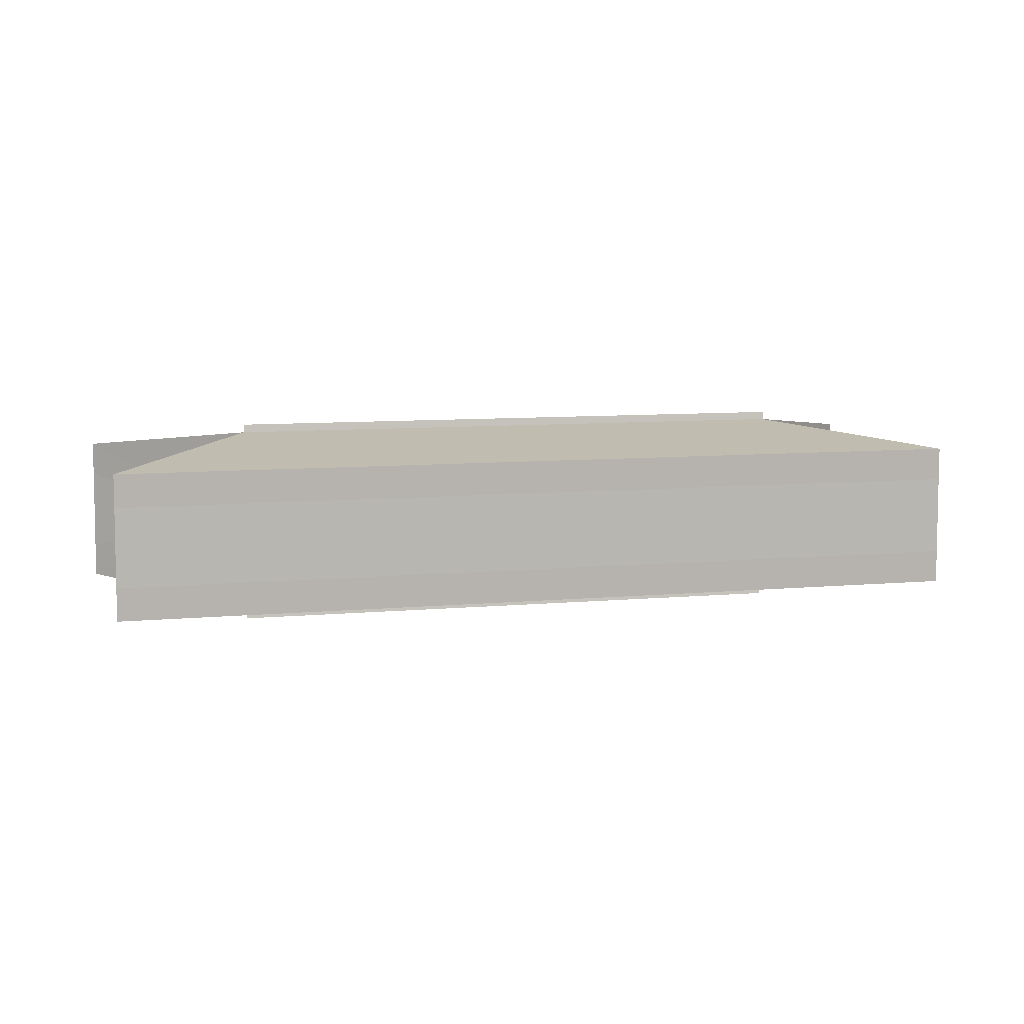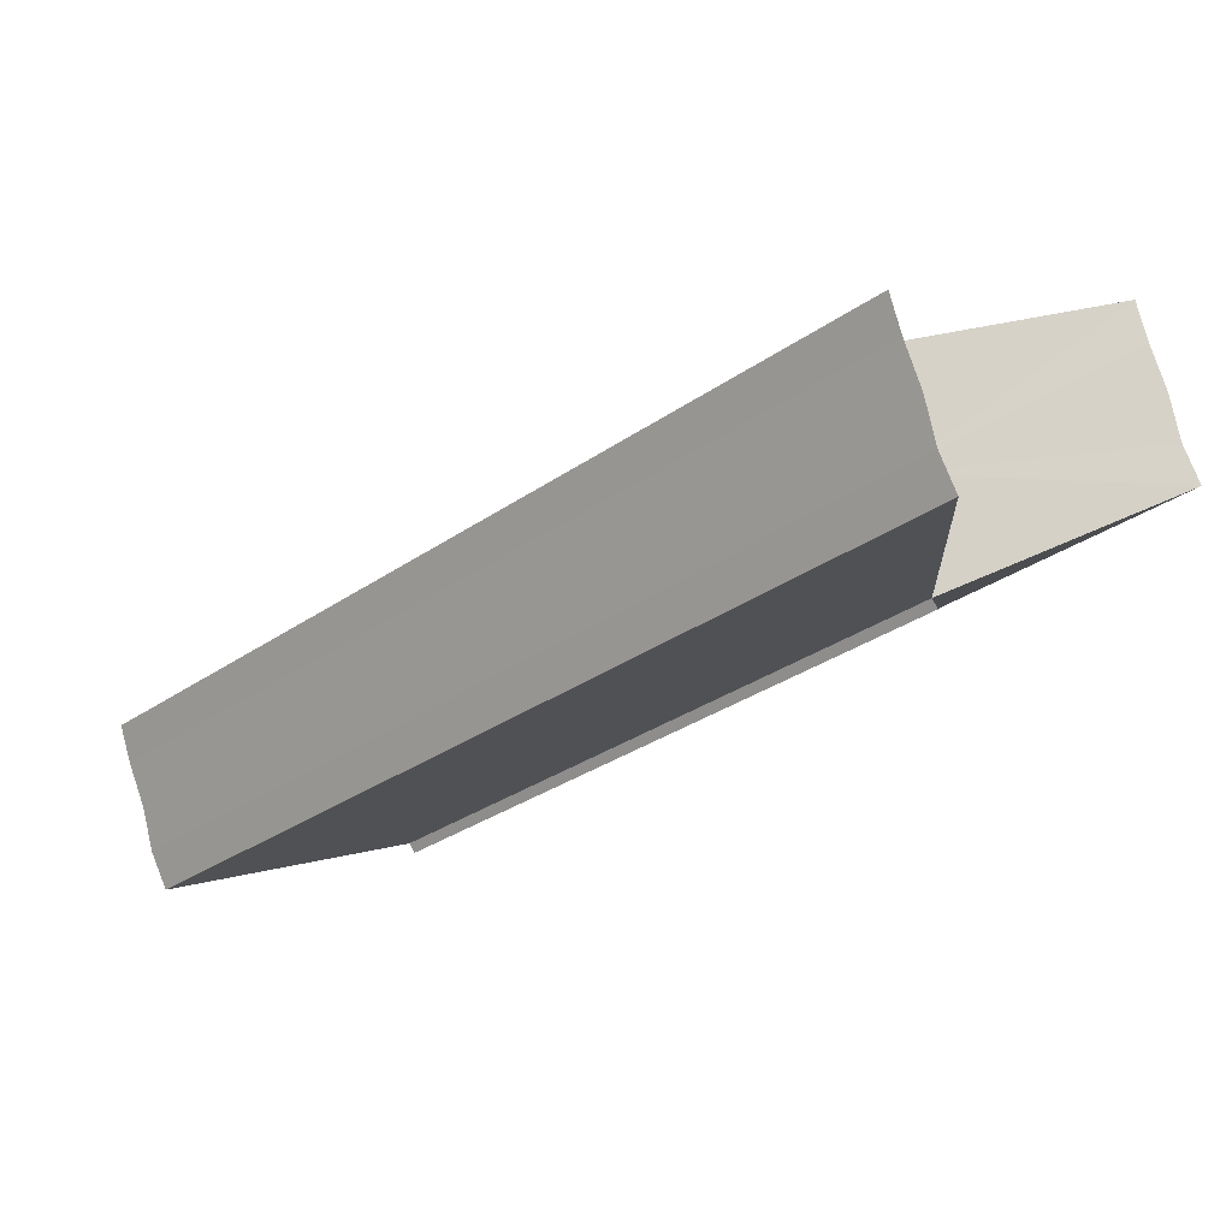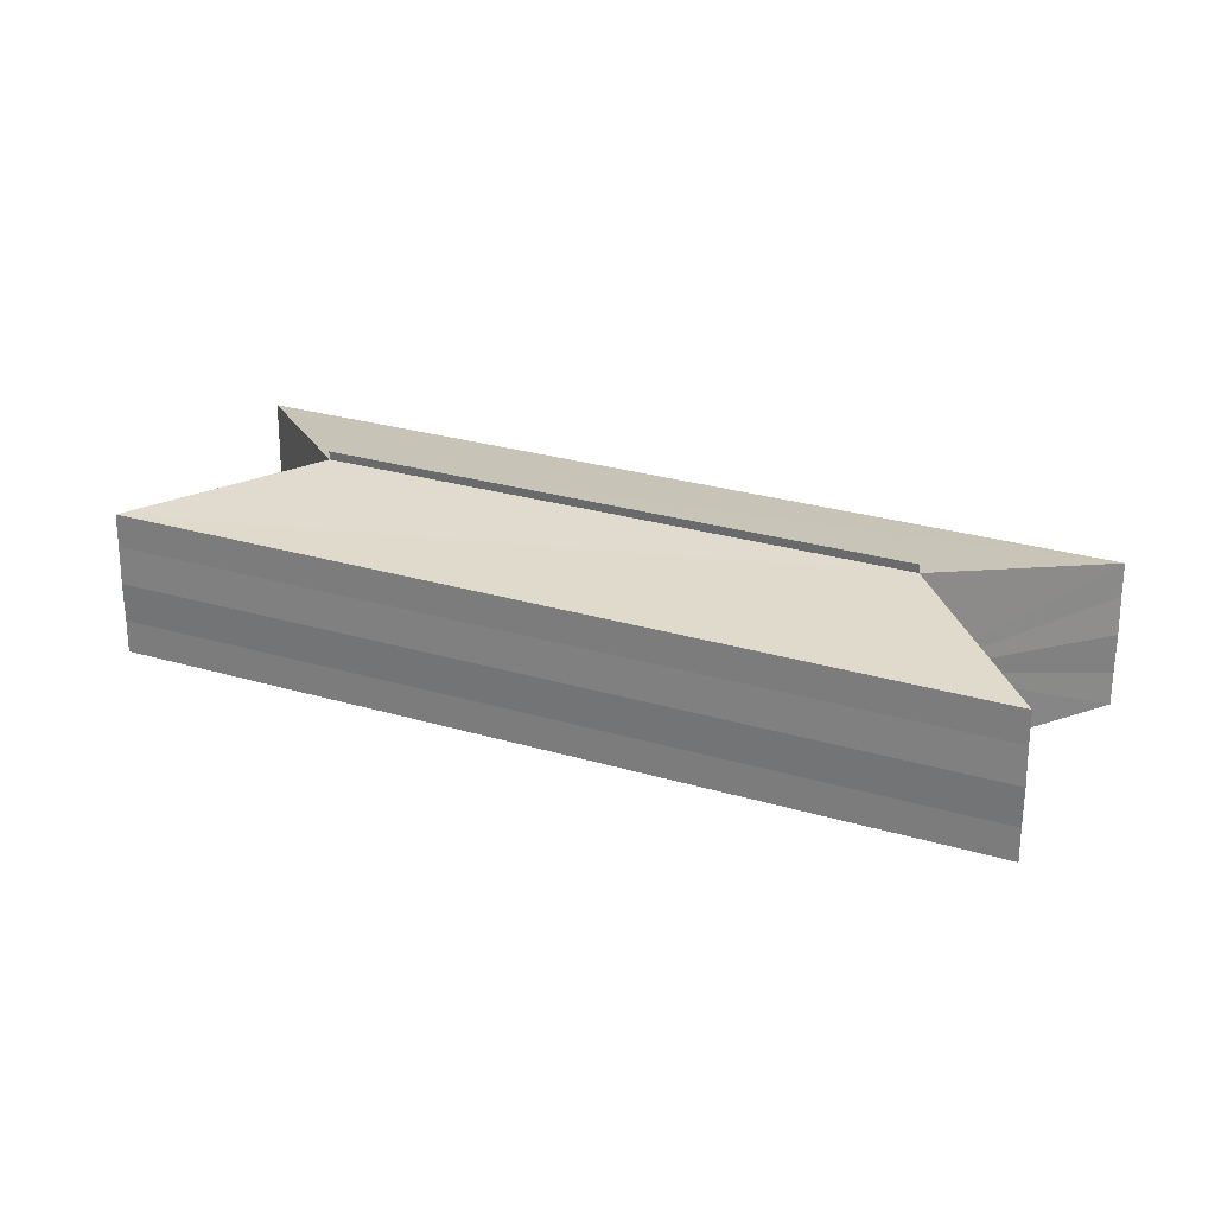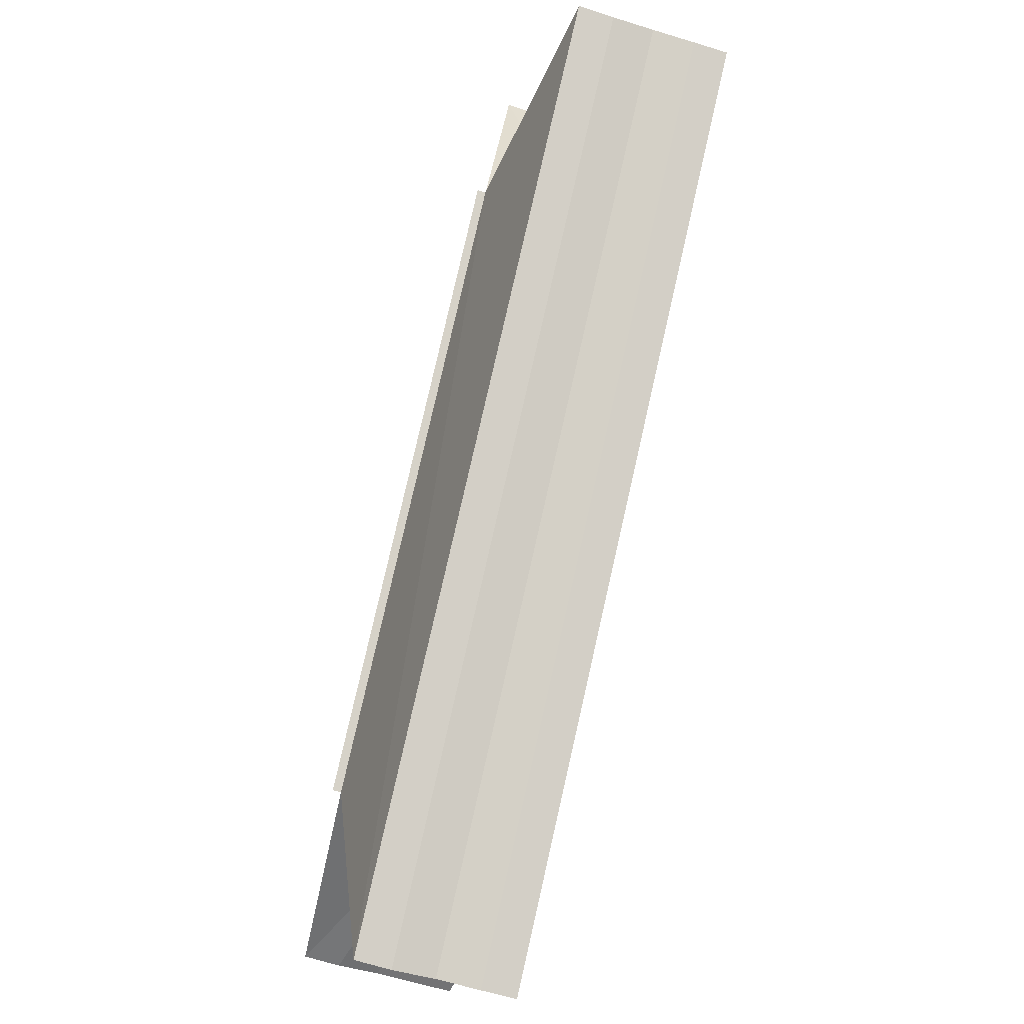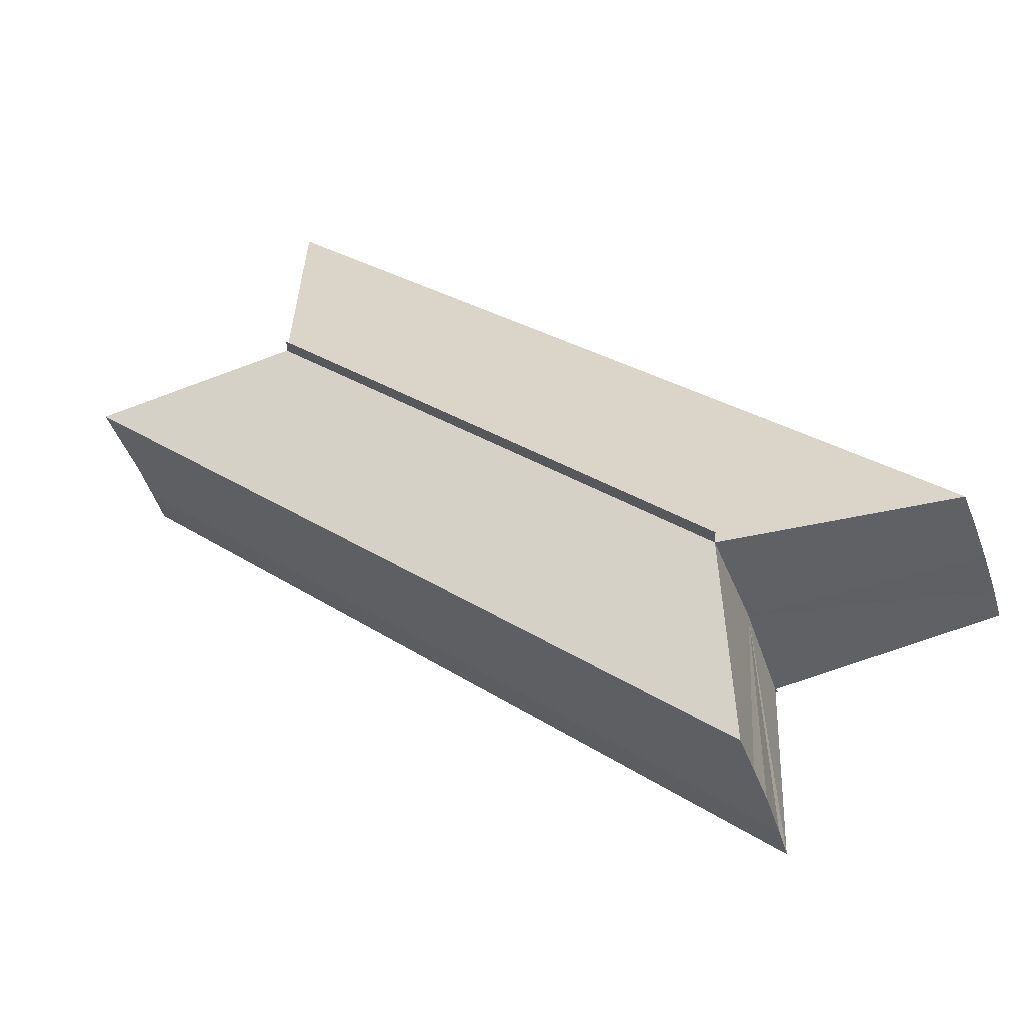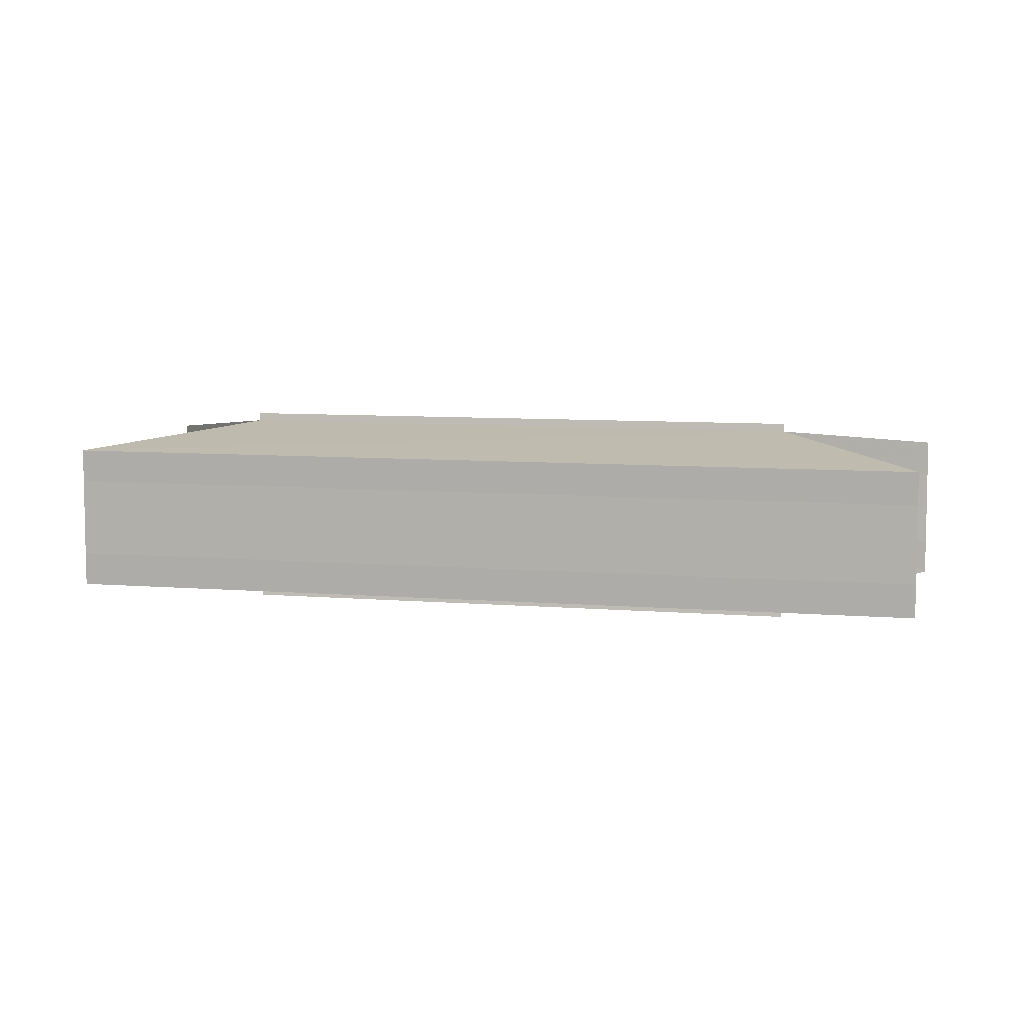
<metadata>
{"format":"obj","ext":"obj","renderer":"f3d","projection":"perspective","resolution":1024,"background":"white","views":[{"elev":7.8,"azim":119.5,"up":"+Z"},{"elev":78.1,"azim":163.2,"up":"+Y"},{"elev":27.0,"azim":-20.2,"up":"+Z"},{"elev":-55.7,"azim":-108.2,"up":"+Y"},{"elev":-47.3,"azim":18.9,"up":"+Y"},{"elev":7.7,"azim":-31.7,"up":"+Z"}]}
</metadata>
<code>
o 31573
v 2173 1876 13.07
v 2173 1876 13.08
v 2173 1876 13.07
v 2173 1876 13.08
v 2173 1876 13.08
v 2173 1876 13.08
v 2173 1876 13.08
v 2173 1876 13.08
v 2173 1876 13.08
v 2173 1876 13.08
v 2173 1876 13.08
v 2173 1876 13.08
v 2173 1876 13.08
v 2173 1876 13.09
v 2173 1876 13.08
v 2173 1876 13.08
v 2173 1876 13.09
v 2173 1876 13.08
v 2173 1876 13.08
v 2173 1876 13.08
v 2173 1876 13.08
v 2173 1876 13.08
v 2173 1876 13.08
v 2173 1876 13.08
v 2173 1876 13.08
v 2173 1876 13.08
v 2173 1876 13.08
v 2173 1876 13.08
v 2173 1876 13.08
v 2173 1876 13.08
v 2173 1876 13.08
v 2173 1876 13.08
v 2173 1876 13.07
v 2173 1876 13.07
v 2173 1876 13.07
v 2173 1876 13.08
v 2173 1876 13.08
v 2173 1876 13.08
v 2173 1876 13.08
v 2173 1876 13.08
v 2173 1876 13.08
v 2173 1876 13.08
v 2173 1876 13.08
v 2173 1876 13.09
v 2173 1876 13.09
v 2173 1876 13.08
v 2173 1876 13.09
v 2173 1876 13.08
v 2173 1876 13.08
v 2173 1876 13.08
v 2173 1876 13.08
v 2173 1876 13.08
v 2173 1876 13.08
v 2173 1876 13.08
v 2173 1876 13.08
v 2173 1876 13.08
v 2173 1876 13.08
v 2173 1876 13.08
v 2173 1876 13.08
v 2173 1876 13.08
v 2173 1876 13.08
v 2173 1876 13.08
v 2173 1876 13.08
v 2173 1876 13.08
v 2173 1876 13.08
v 2173 1876 13.08
v 2173 1876 13.08
v 2173 1876 13.08
v 2173 1876 13.08
v 2173 1876 13.08
v 2173 1876 13.08
v 2173 1876 13.08
v 2173 1876 13.08
v 2173 1876 13.08
v 2173 1876 13.08
v 2173 1876 13.08
v 2173 1876 13.08
v 2173 1876 13.08
v 2173 1876 13.08
v 2173 1876 13.08
v 2173 1876 13.08
v 2173 1876 13.08
v 2173 1876 13.08
v 2173 1876 13.08
v 2173 1876 13.08
v 2173 1876 13.08
v 2173 1876 13.08
v 2173 1876 13.08
v 2173 1876 13.08
v 2173 1876 13.08
v 2173 1876 13.08
v 2173 1876 13.08
f 1 2 3
f 4 2 5
f 3 6 7
f 5 6 7
f 8 9 7
f 8 10 11
f 12 13 11
f 14 13 11
f 15 16 12
f 17 16 14
f 18 19 10
f 18 20 9
f 18 21 19
f 18 22 20
f 18 23 21
f 18 24 22
f 18 25 23
f 18 26 24
f 27 28 25
f 27 29 26
f 30 31 32
f 30 33 32
f 32 34 35
f 32 36 37
f 38 36 39
f 38 40 41
f 42 40 43
f 42 44 45
f 46 47 42
f 46 48 42
f 49 50 40
f 49 51 50
f 49 52 51
f 49 53 36
f 49 54 53
f 49 55 54
f 49 56 52
f 49 57 55
f 58 56 59
f 60 61 56
f 60 62 57
f 63 57 64
f 65 66 58
f 67 68 63
f 69 70 65
f 71 72 67
f 73 74 69
f 75 76 71
f 77 78 73
f 79 80 75
f 78 81 82
f 80 83 84
f 81 85 86
f 85 87 88
f 83 89 90
f 89 91 92

</code>
